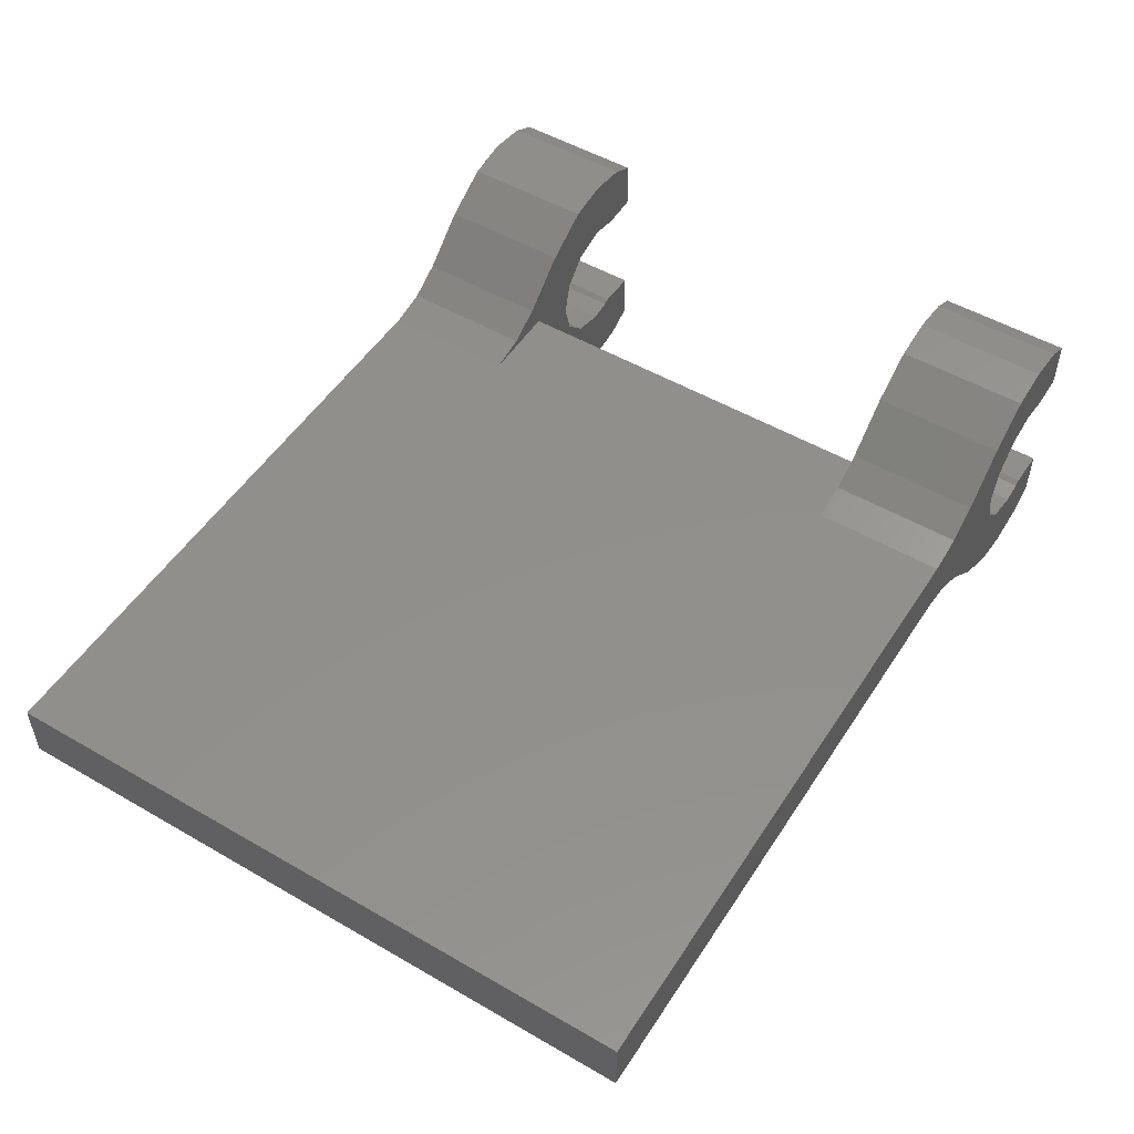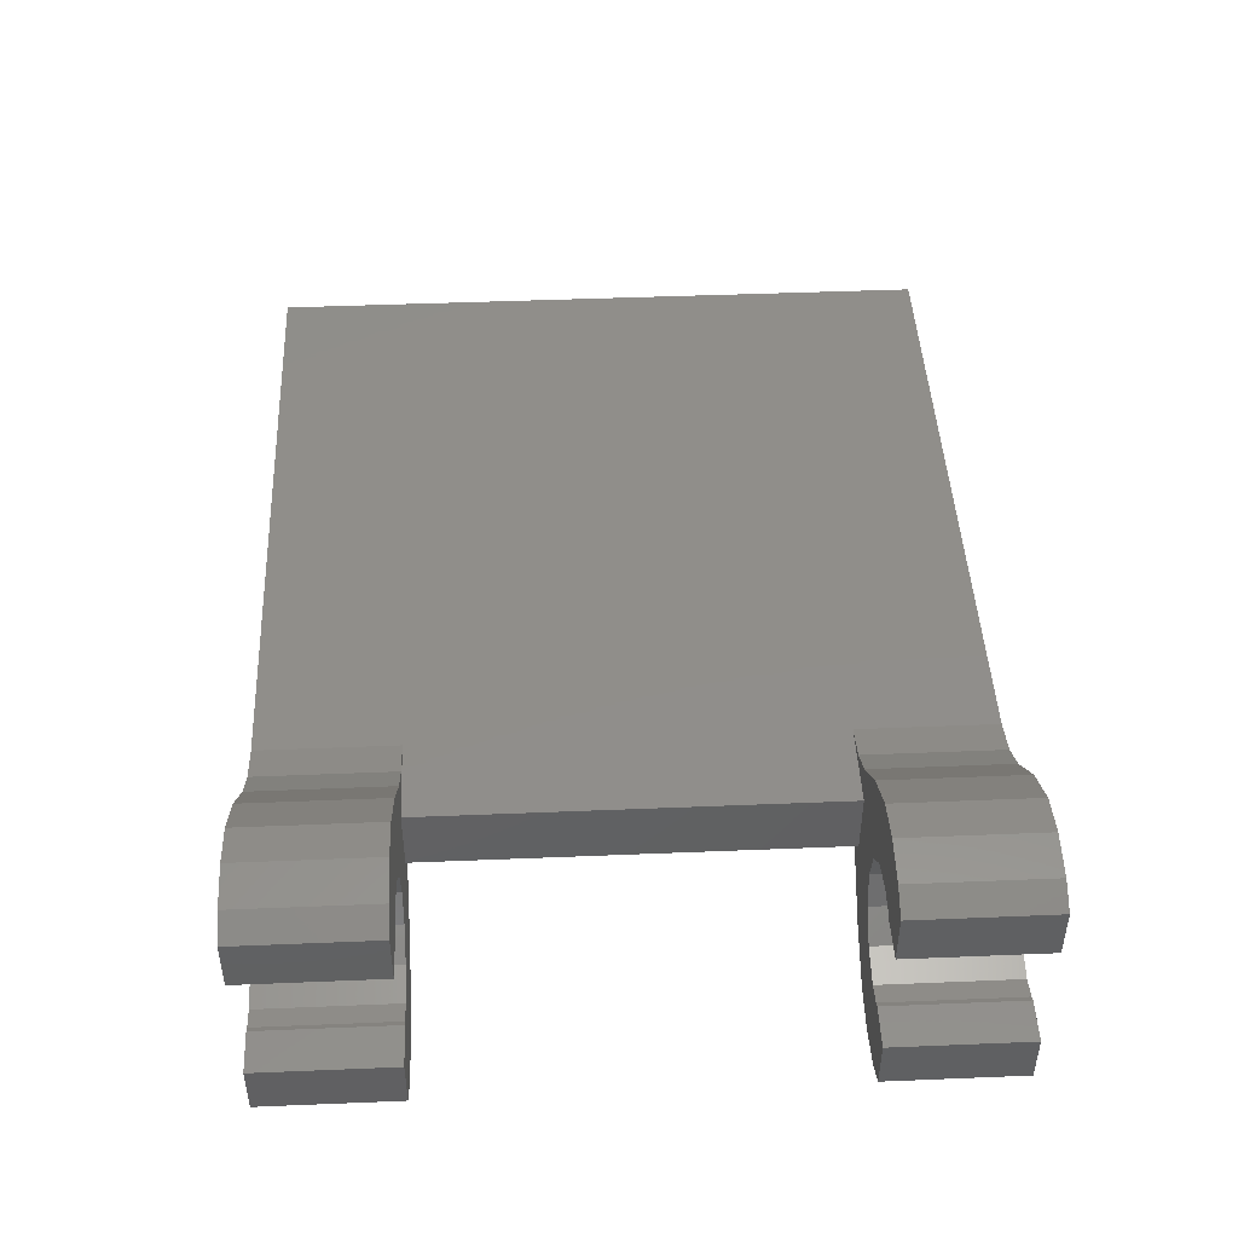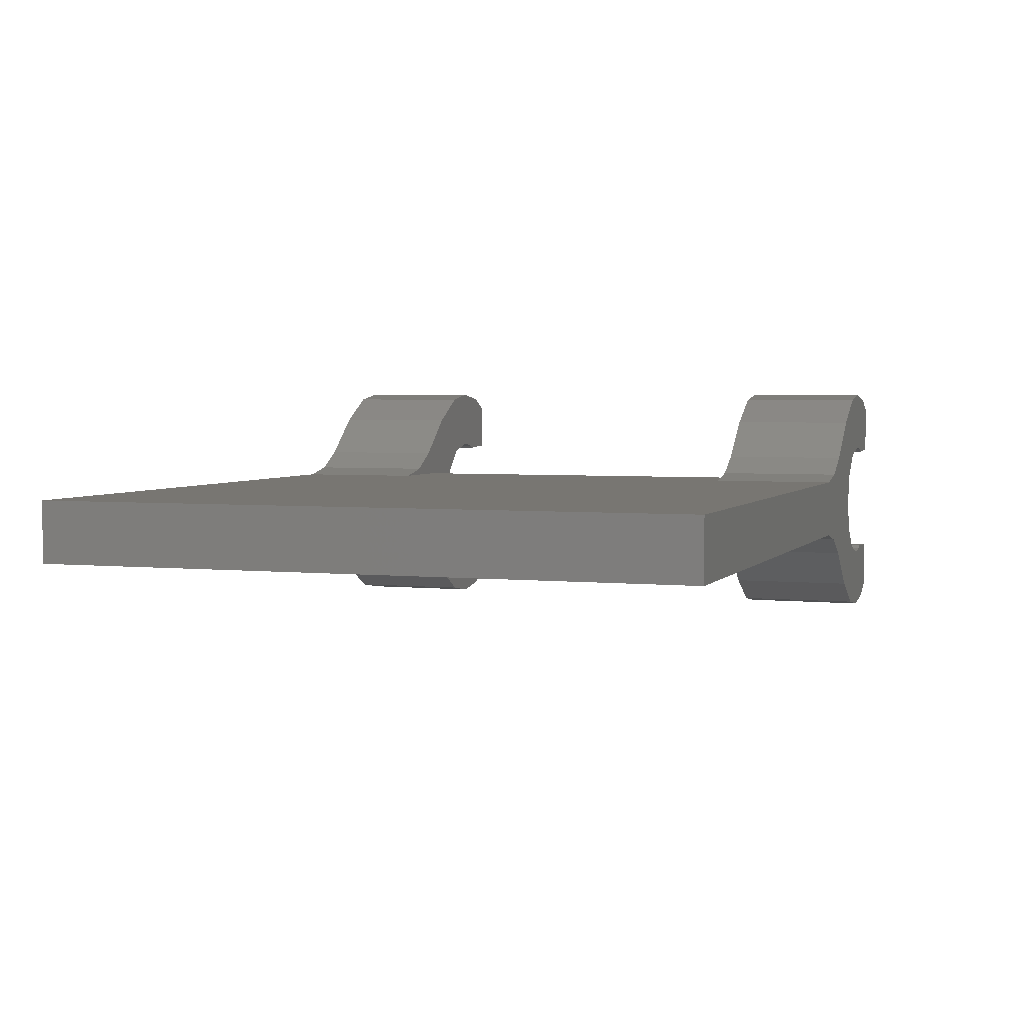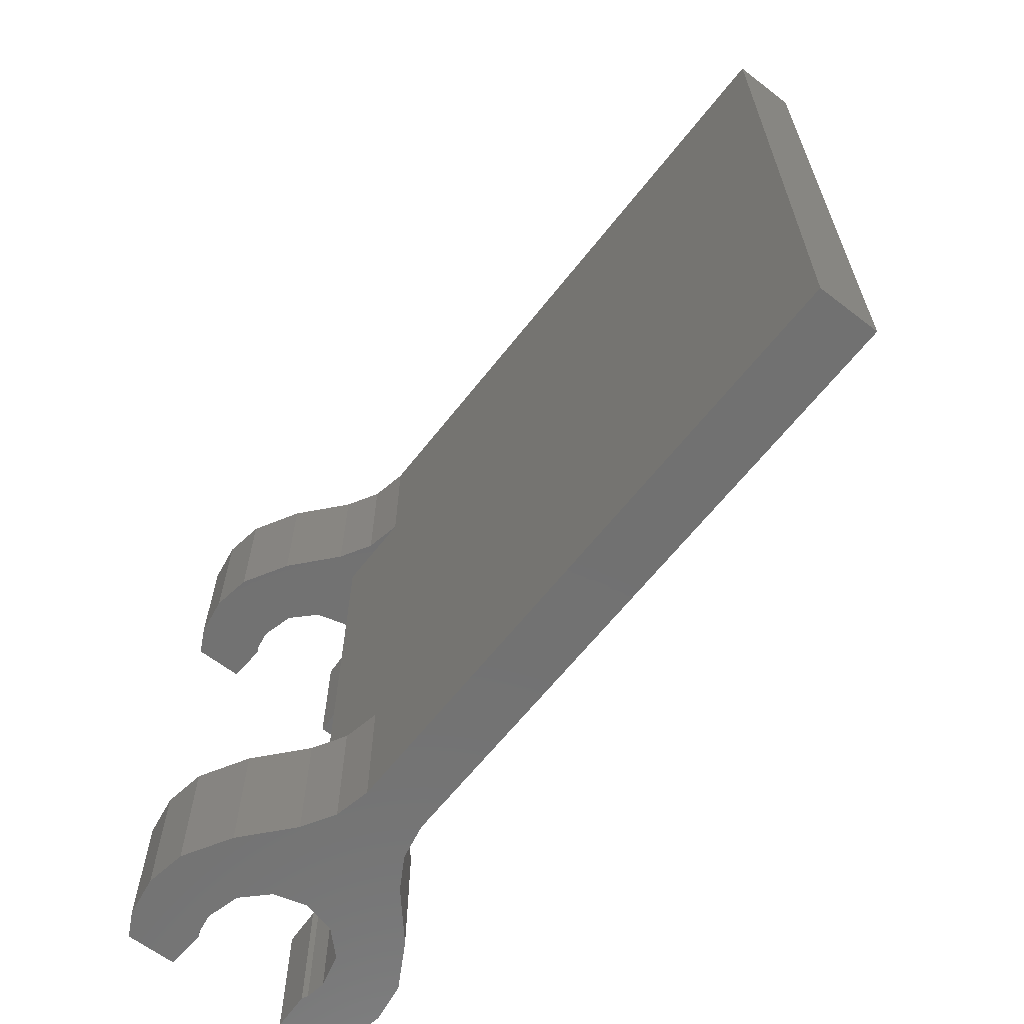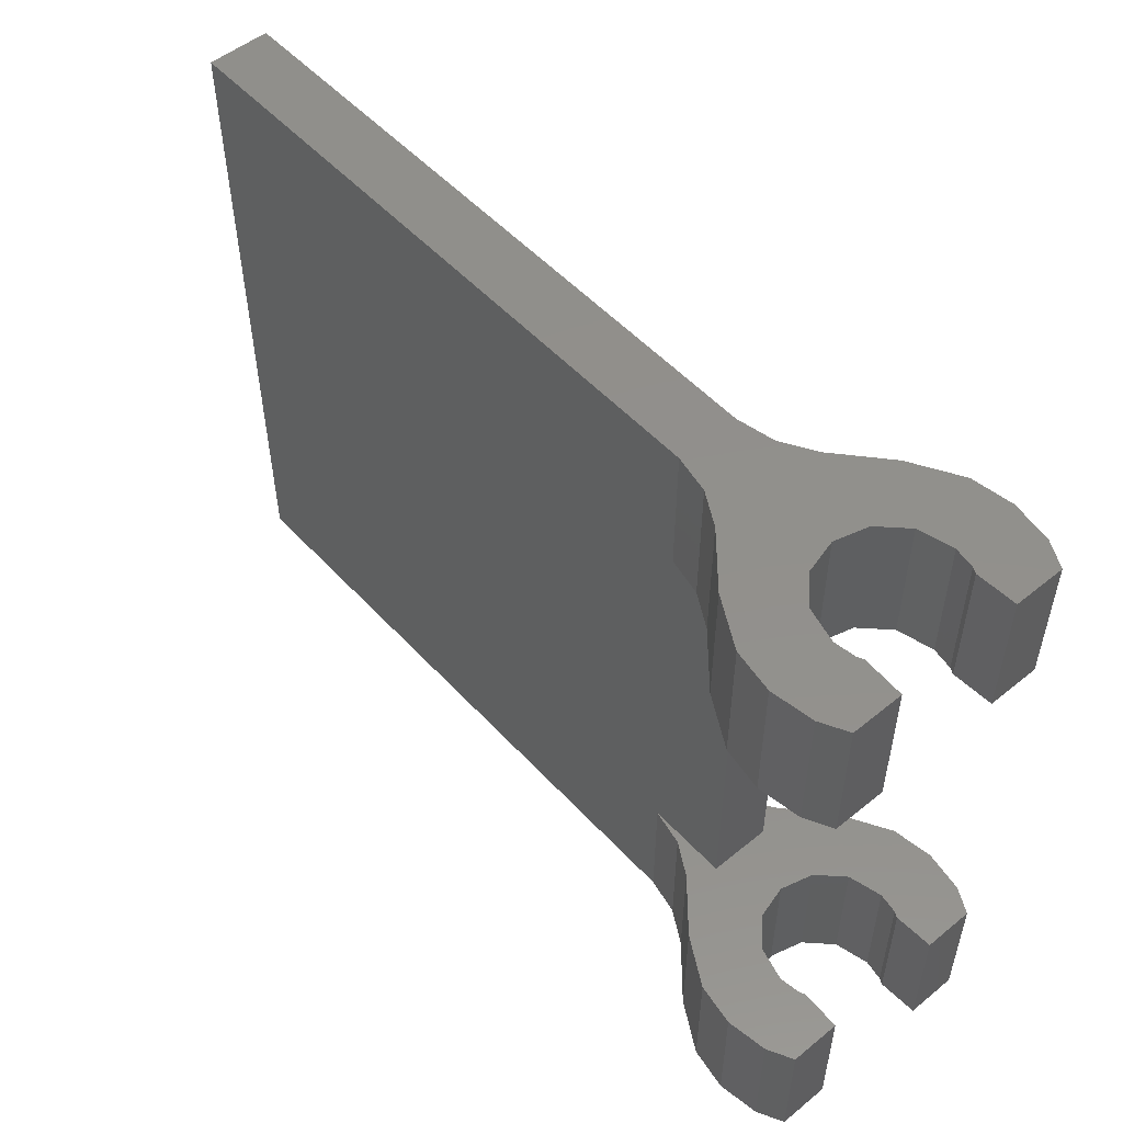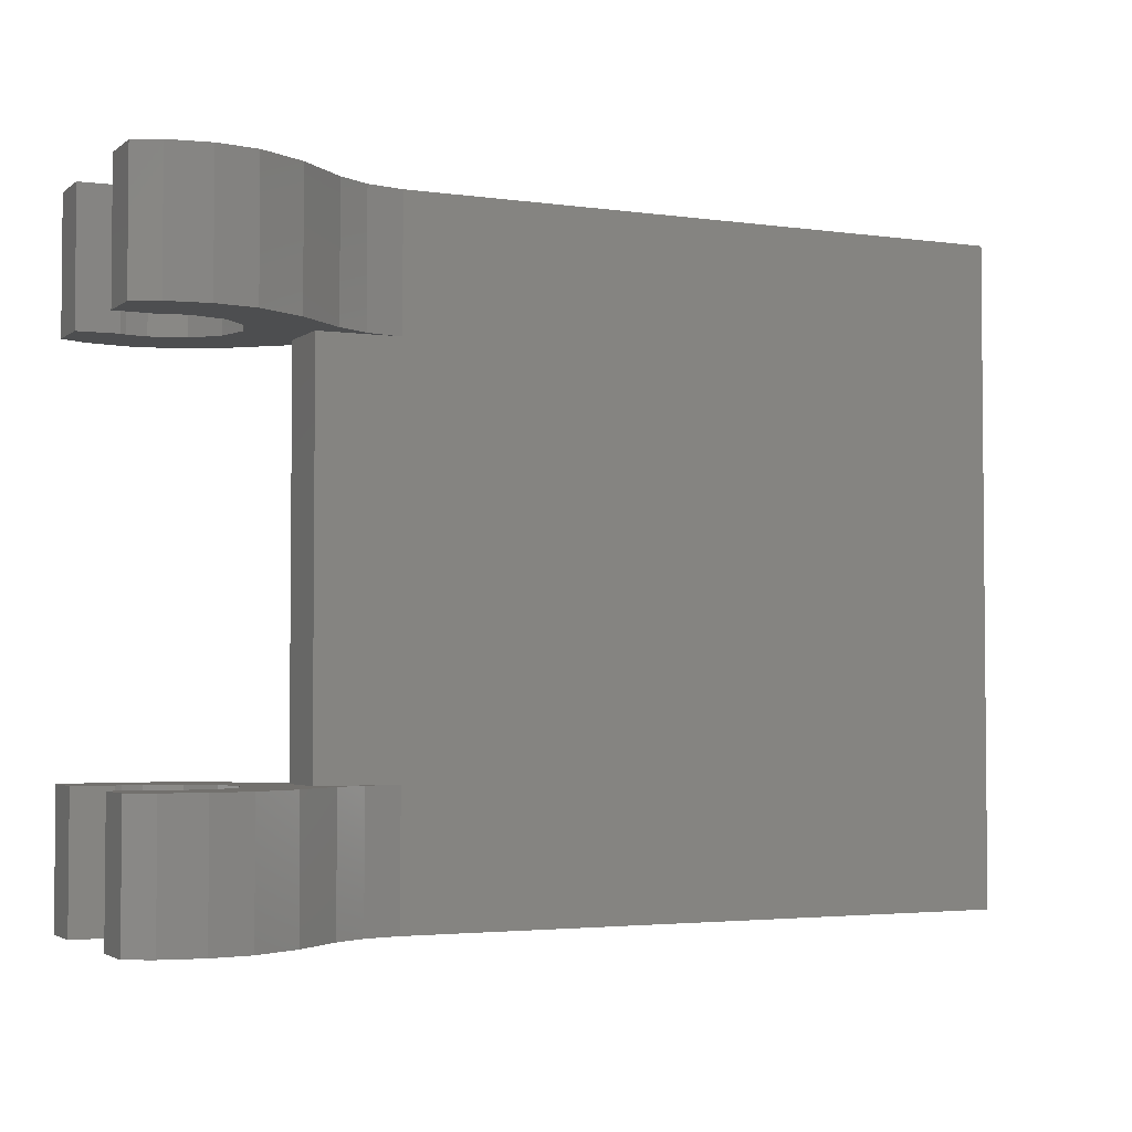
<metadata>
{"format":"stl","ext":"stl","renderer":"f3d","projection":"perspective","resolution":1024,"background":"white","views":[{"elev":51.7,"azim":122.1,"up":"+Z"},{"elev":45.8,"azim":-92.7,"up":"+Z"},{"elev":3.6,"azim":109.1,"up":"+Z"},{"elev":-63.1,"azim":52.1,"up":"+Y"},{"elev":52.4,"azim":-131.2,"up":"+Y"},{"elev":-3.2,"azim":-25.4,"up":"+Y"}]}
</metadata>
<code>
# stl→obj: 124 verts, 244 faces
v 0.2975 -0.48 0.075
v 0.2975 0.48 0.075
v 0.2975 -0.48 -0.075
v 0.2975 0.48 -0.075
v 0.3288 -0.48 -0.1386
v 0.2136 -0.48 -0.2388
v 0.407 -0.48 -0.0932
v 0.4955 -0.48 -0.075
v 0.4955 0.48 -0.075
v 0.407 -0.48 0.0932
v 0.4955 -0.48 0.075
v 0.4955 0.48 0.075
v 0.3288 -0.48 0.1386
v 0.2136 -0.48 0.2388
v 0.4955 -0.8 0.075
v 0.407 -0.8 0.0932
v 0.3288 -0.8 0.1386
v 0.2136 -0.8 0.2388
v 0.09888 -0.48 0.3043
v 0.0822 -0.48 0.1386
v 0.09888 -0.8 0.3043
v 0 -0.48 0.16
v 0 -0.48 0.32
v 0 -0.8 0.32
v -0.04944 -0.48 0.1522
v -0.09888 -0.48 0.3043
v -0.09888 -0.8 0.3043
v -0.06352 -0.48 0.145
v -0.16 -0.48 0.2724
v -0.16 -0.48 0.1498
v -0.16 -0.8 0.2724
v -0.16 -0.8 0.1498
v -0.06352 -0.8 0.145
v -0.04944 -0.8 0.1522
v 0 -0.8 0.16
v 0.0822 -0.8 0.1386
v 0.1408 -0.48 0.08
v 0.1408 -0.8 0.08
v 0.1622 -0.48 0
v 0.1622 -0.8 0
v 0.1408 -0.48 -0.08
v 0.0822 -0.48 -0.1386
v 0.09888 -0.48 -0.3043
v 0.1408 -0.8 -0.08
v 0.0822 -0.8 -0.1386
v 0 -0.48 -0.16
v 0 -0.48 -0.32
v 0 -0.8 -0.16
v -0.09888 -0.48 -0.3043
v -0.04944 -0.48 -0.1522
v -0.04944 -0.8 -0.1522
v -0.16 -0.48 -0.2724
v -0.06352 -0.48 -0.145
v -0.06352 -0.8 -0.145
v -0.16 -0.48 -0.1498
v -0.16 -0.8 -0.1498
v -0.16 -0.8 -0.2724
v -0.09888 -0.8 -0.3043
v 0 -0.8 -0.32
v 0.09888 -0.8 -0.3043
v 0.2136 -0.8 -0.2388
v 0.3288 -0.8 -0.1386
v 0.407 -0.8 -0.0932
v 0.4955 -0.8 -0.075
v 0.407 0.48 -0.0932
v 0.3288 0.48 -0.1386
v 0.407 0.48 0.0932
v 0.3288 0.48 0.1386
v 0.4955 0.8 -0.075
v 0.407 0.8 -0.0932
v 2 -0.8 -0.075
v 2 -0.8 0.075
v 2 0.8 -0.075
v 2 0.8 0.075
v 0.4955 0.8 0.075
v 0.407 0.8 0.0932
v 0.3288 0.8 -0.1386
v 0.2136 0.48 -0.2388
v 0.2136 0.8 -0.2388
v 0.0822 0.48 -0.1386
v 0.09888 0.48 -0.3043
v 0.09888 0.8 -0.3043
v 0 0.48 -0.32
v 0 0.48 -0.16
v 0 0.8 -0.32
v -0.04944 0.48 -0.1522
v -0.09888 0.48 -0.3043
v -0.09888 0.8 -0.3043
v -0.06352 0.48 -0.145
v -0.16 0.48 -0.2724
v -0.16 0.48 -0.1498
v -0.16 0.8 -0.2724
v -0.16 0.8 -0.1498
v -0.06352 0.8 -0.145
v -0.04944 0.8 -0.1522
v 0 0.8 -0.16
v 0.0822 0.8 -0.1386
v 0.1408 0.48 -0.08
v 0.1408 0.8 -0.08
v 0.1622 0.48 0
v 0.1622 0.8 0
v 0.2136 0.48 0.2388
v 0.0822 0.48 0.1386
v 0.1408 0.48 0.08
v 0.1408 0.8 0.08
v 0.0822 0.8 0.1386
v 0.09888 0.48 0.3043
v 0 0.48 0.16
v 0 0.48 0.32
v 0 0.8 0.16
v -0.09888 0.48 0.3043
v -0.04944 0.48 0.1522
v -0.04944 0.8 0.1522
v -0.16 0.48 0.2724
v -0.06352 0.48 0.145
v -0.06352 0.8 0.145
v -0.16 0.48 0.1498
v -0.16 0.8 0.1498
v -0.16 0.8 0.2724
v -0.09888 0.8 0.3043
v 0 0.8 0.32
v 0.09888 0.8 0.3043
v 0.2136 0.8 0.2388
v 0.3288 0.8 0.1386
f 1 2 3
f 3 2 4
f 5 6 3
f 7 5 3
f 8 7 3
f 8 3 9
f 9 3 4
f 10 11 1
f 1 11 2
f 2 11 12
f 13 10 1
f 14 13 1
f 11 10 15
f 15 10 16
f 10 13 16
f 16 13 17
f 14 18 13
f 13 18 17
f 19 14 20
f 14 19 18
f 18 19 21
f 20 22 19
f 19 22 23
f 19 23 21
f 21 23 24
f 25 26 22
f 22 26 23
f 27 24 26
f 26 24 23
f 25 28 26
f 26 28 29
f 29 28 30
f 26 29 27
f 27 29 31
f 30 32 29
f 29 32 31
f 28 33 30
f 30 33 32
f 25 22 34
f 34 22 35
f 25 34 28
f 28 34 33
f 20 36 22
f 22 36 35
f 37 38 20
f 20 38 36
f 39 40 37
f 37 40 38
f 41 6 42
f 3 6 41
f 1 3 39
f 39 3 41
f 39 37 1
f 14 1 37
f 14 37 20
f 42 6 43
f 39 41 40
f 40 41 44
f 41 42 44
f 44 42 45
f 42 43 46
f 46 43 47
f 42 46 45
f 45 46 48
f 47 49 46
f 46 49 50
f 50 51 46
f 46 51 48
f 52 53 49
f 49 53 50
f 53 54 50
f 50 54 51
f 53 52 55
f 55 56 53
f 53 56 54
f 52 57 55
f 55 57 56
f 52 49 57
f 57 49 58
f 59 58 47
f 47 58 49
f 60 59 43
f 43 59 47
f 61 60 6
f 6 60 43
f 5 62 6
f 6 62 61
f 5 7 62
f 62 7 63
f 7 8 63
f 63 8 64
f 65 9 4
f 66 65 4
f 67 68 2
f 12 67 2
f 9 65 69
f 69 65 70
f 64 71 15
f 15 71 72
f 15 16 64
f 64 16 63
f 71 73 72
f 72 73 74
f 73 69 74
f 74 69 75
f 69 70 75
f 75 70 76
f 65 66 70
f 70 66 77
f 78 79 66
f 66 79 77
f 80 81 78
f 78 81 79
f 79 81 82
f 83 81 84
f 84 81 80
f 85 82 83
f 83 82 81
f 86 87 84
f 84 87 83
f 88 85 87
f 87 85 83
f 86 89 87
f 87 89 90
f 90 89 91
f 92 88 90
f 90 88 87
f 91 93 90
f 90 93 92
f 89 94 91
f 91 94 93
f 89 86 94
f 94 86 95
f 86 84 95
f 95 84 96
f 84 80 96
f 96 80 97
f 80 98 97
f 97 98 99
f 98 100 99
f 99 100 101
f 102 103 104
f 80 78 98
f 98 78 4
f 4 78 66
f 98 4 100
f 4 2 100
f 100 2 104
f 68 102 2
f 2 102 104
f 100 104 101
f 101 104 105
f 104 103 105
f 105 103 106
f 103 102 107
f 103 107 108
f 108 107 109
f 103 108 106
f 106 108 110
f 109 111 108
f 108 111 112
f 112 113 108
f 108 113 110
f 114 115 111
f 111 115 112
f 115 116 112
f 112 116 113
f 115 114 117
f 117 118 115
f 115 118 116
f 114 119 117
f 117 119 118
f 114 111 119
f 119 111 120
f 121 120 109
f 109 120 111
f 109 107 121
f 121 107 122
f 107 102 122
f 122 102 123
f 68 124 102
f 102 124 123
f 68 67 124
f 124 67 76
f 67 12 76
f 76 12 75
f 70 77 76
f 76 77 124
f 101 124 77
f 101 77 99
f 99 77 79
f 123 124 105
f 97 79 82
f 106 123 105
f 79 97 99
f 124 101 105
f 123 106 122
f 106 110 122
f 122 110 121
f 113 120 110
f 110 120 121
f 119 120 116
f 116 120 113
f 119 116 118
f 97 82 96
f 96 82 85
f 85 88 96
f 96 88 95
f 95 88 94
f 94 88 92
f 94 92 93
f 56 57 54
f 57 58 54
f 54 58 51
f 51 58 48
f 48 58 59
f 59 60 48
f 48 60 45
f 18 21 36
f 45 60 61
f 18 36 38
f 45 61 44
f 44 61 62
f 17 18 38
f 38 40 17
f 62 17 40
f 44 62 40
f 36 21 35
f 35 21 24
f 34 27 33
f 33 27 31
f 24 27 35
f 35 27 34
f 33 31 32
f 16 17 63
f 63 17 62
f 8 9 73
f 73 9 69
f 64 8 71
f 71 8 73
f 75 12 74
f 74 12 72
f 12 11 72
f 72 11 15

</code>
